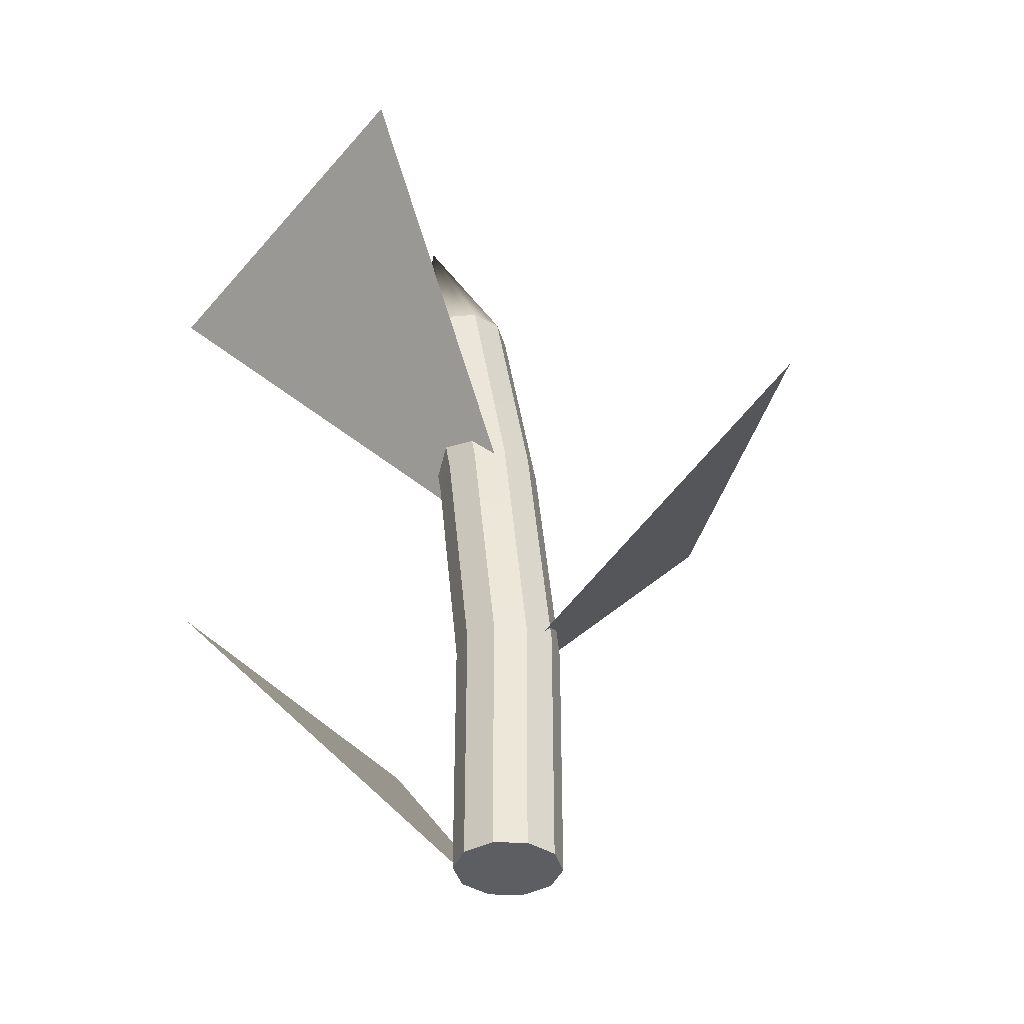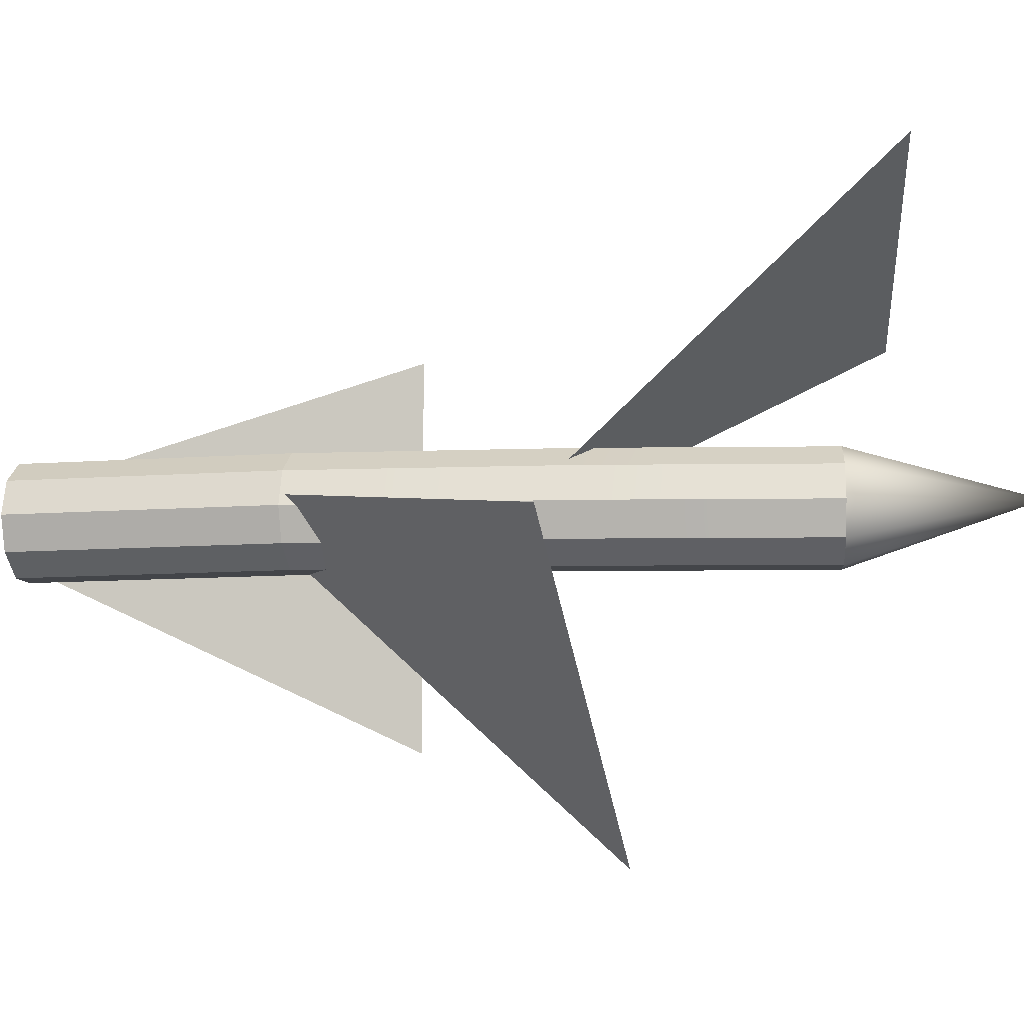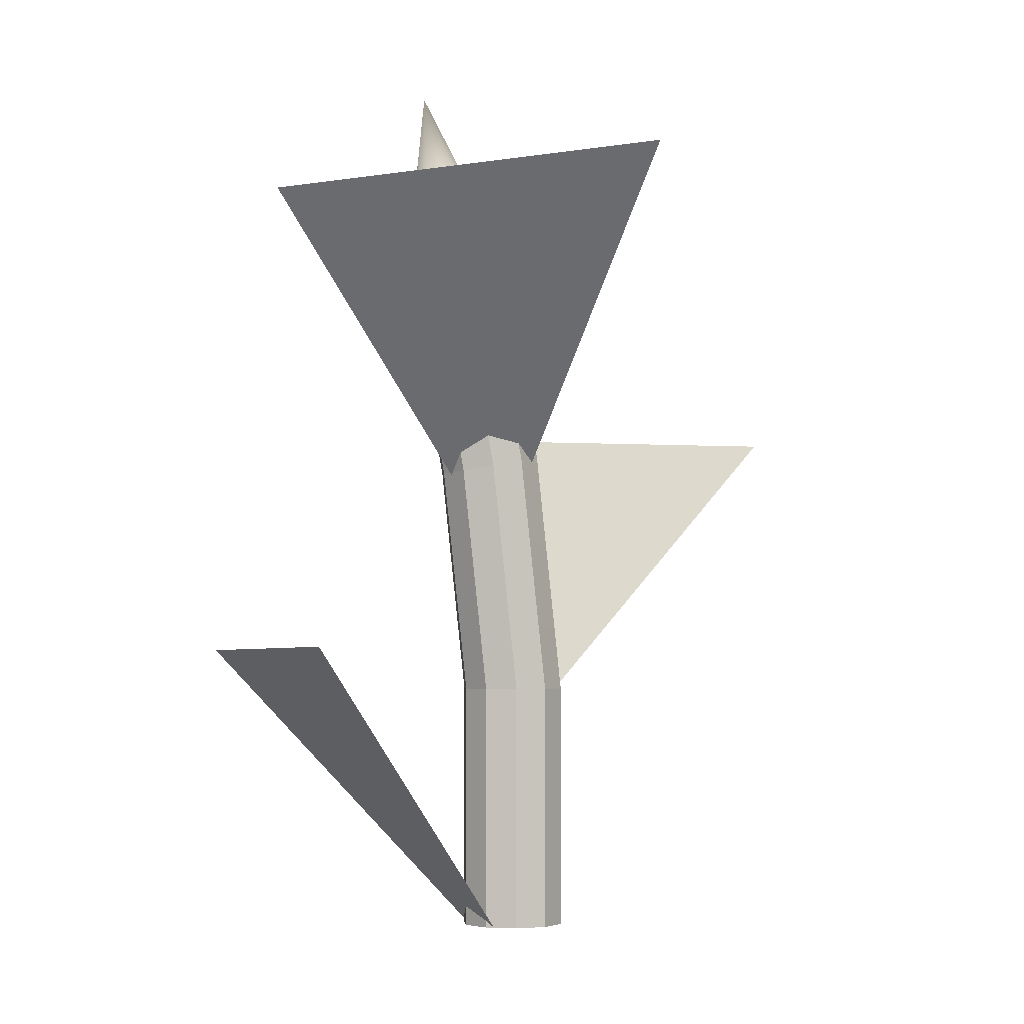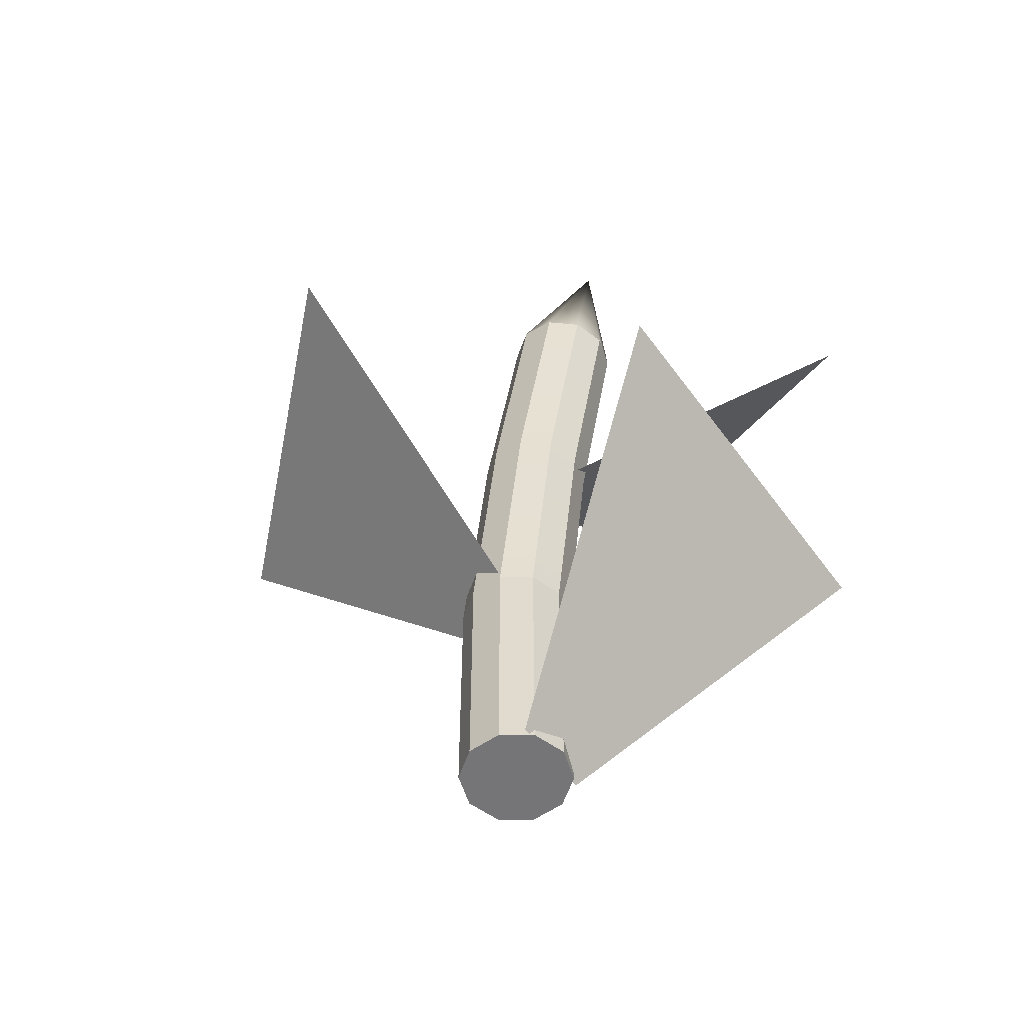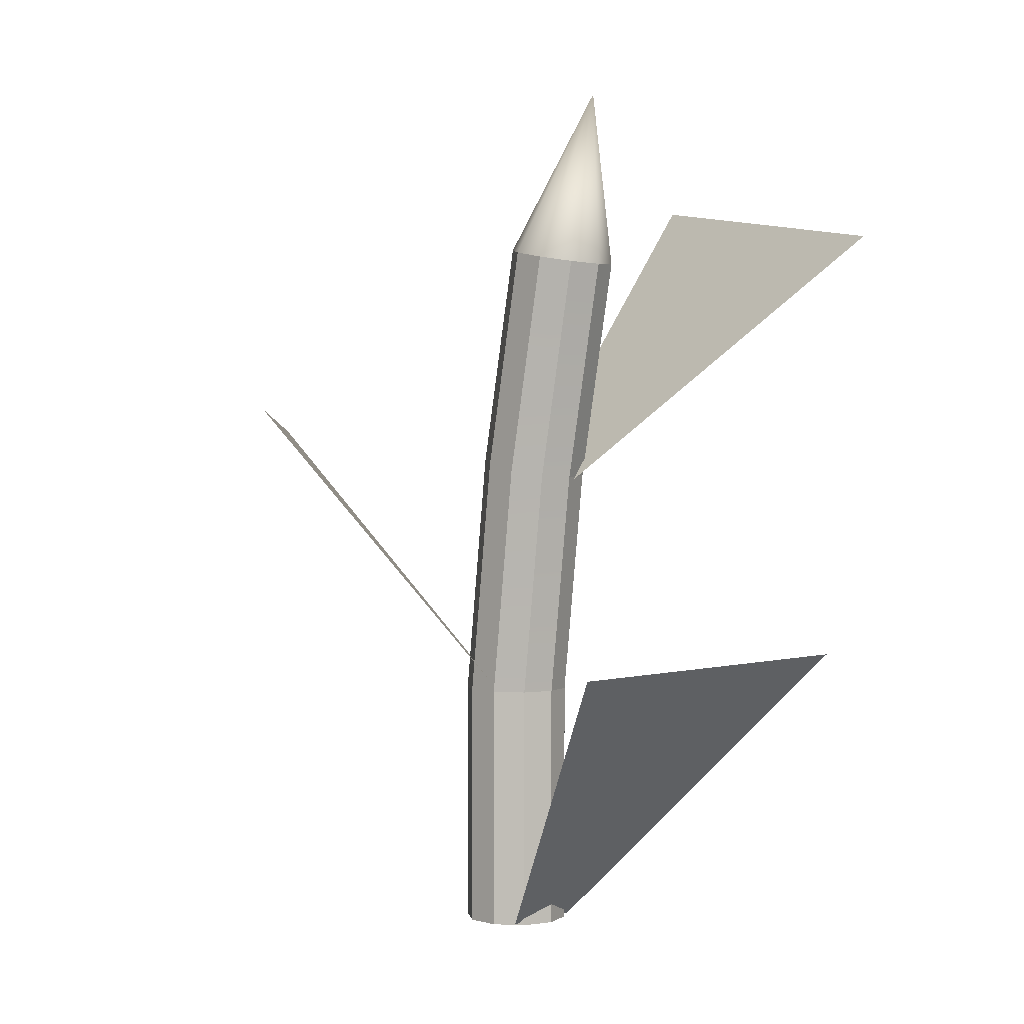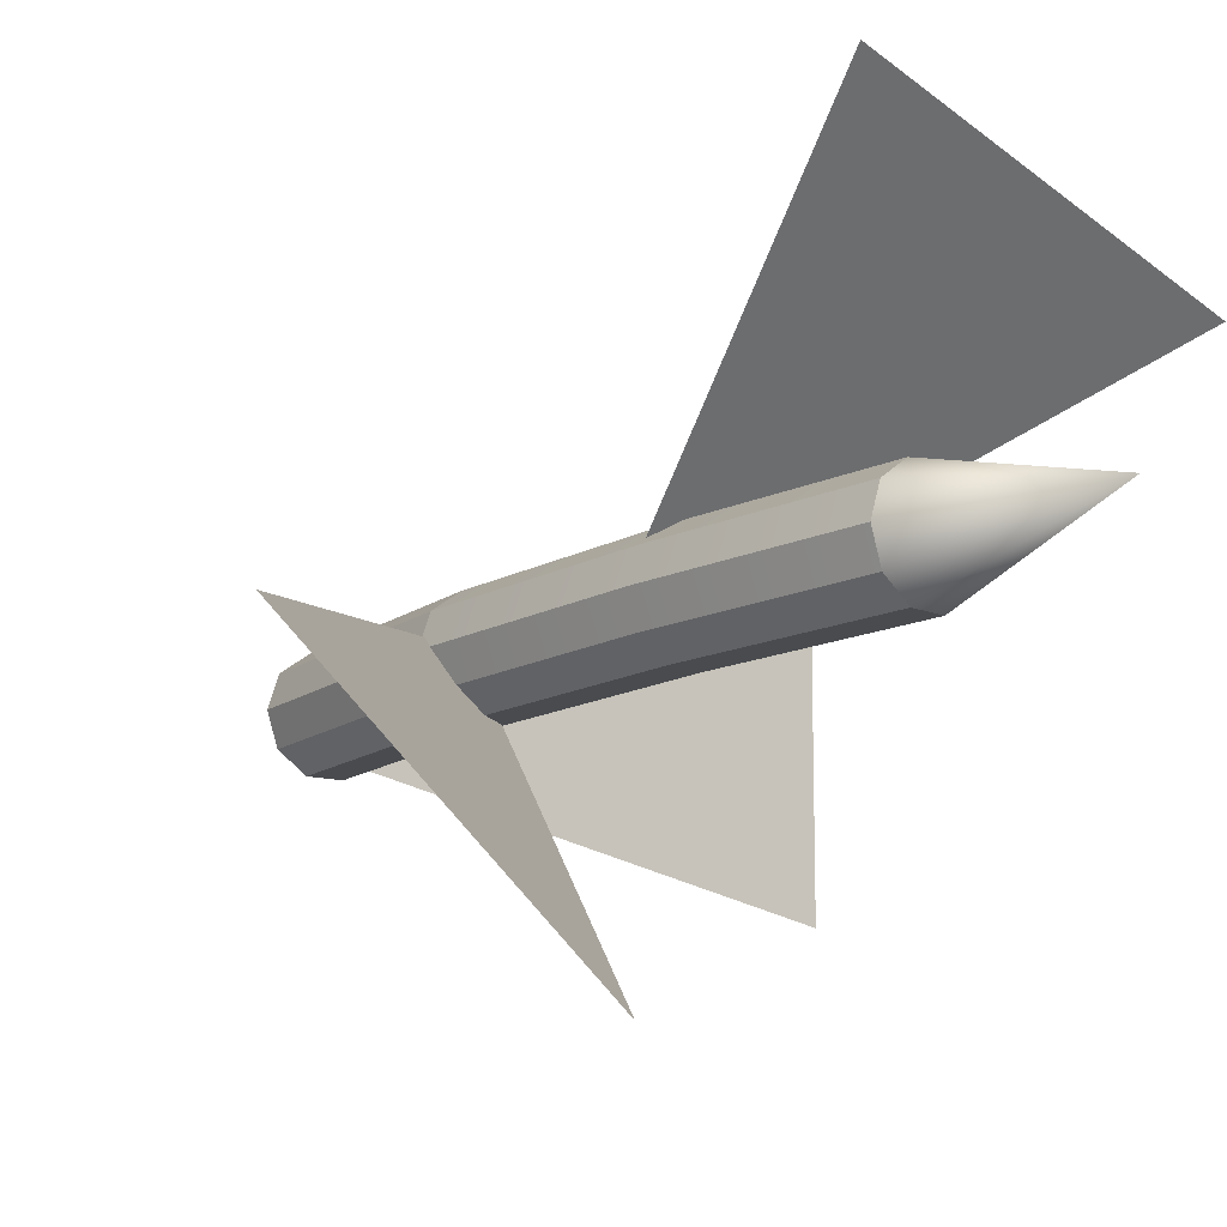
<metadata>
{"format":"obj","ext":"obj","renderer":"f3d","projection":"perspective","resolution":1024,"background":"white","views":[{"elev":-38.4,"azim":33.6,"up":"+Y"},{"elev":-8.9,"azim":102.5,"up":"+Z"},{"elev":-4.1,"azim":-22.6,"up":"+Y"},{"elev":-56.6,"azim":-144.6,"up":"+Y"},{"elev":1.9,"azim":-135.5,"up":"+Y"},{"elev":-13.8,"azim":147.7,"up":"+Z"}]}
</metadata>
<code>
g default
v 2.344 0.3628 0.1381
v 2.332 0.2234 0.0149
v 2.18 0.3374 0.08698
v 2.296 0.2179 0.003814
v 2.353 0.2537 -0.1424
v 2.321 0.116 -0.02089
v 2.479 0.2439 -0.02299
v 2.348 0.1139 0.005022
v 2.2 0.1342 0.0868
v 2.311 0.000386 0.01884
v 2.2 0.1342 -0.0868
v 2.311 0.000386 -0.01884
v 2.349 -0.000516 -0.01448
v 2.336 -0.000516 -0.02343
v 2.321 -0.000516 -0.02343
v 2.309 -0.000516 -0.01448
v 2.304 -0.000516 0
v 2.309 -0.000516 0.01448
v 2.321 -0.000516 0.02343
v 2.336 -0.000516 0.02343
v 2.349 -0.000516 0.01448
v 2.353 -0.000516 0
v 2.349 0.1149 -0.01448
v 2.336 0.1149 -0.02343
v 2.321 0.1149 -0.02343
v 2.309 0.1149 -0.01448
v 2.304 0.1149 0
v 2.309 0.1149 0.01448
v 2.321 0.1149 0.02343
v 2.336 0.1149 0.02343
v 2.349 0.1149 0.01448
v 2.353 0.1149 -0
v 2.329 -0.000516 0
v 2.336 0.2291 -0.01448
v 2.324 0.2269 -0.02343
v 2.309 0.2241 -0.02343
v 2.297 0.2218 -0.01448
v 2.292 0.221 0
v 2.297 0.2218 0.01448
v 2.309 0.2241 0.02343
v 2.324 0.2269 0.02343
v 2.336 0.2291 0.01448
v 2.34 0.23 0
v 2.317 0.3325 -0.01448
v 2.305 0.3303 -0.02343
v 2.28 0.4069 0.003464
v 2.29 0.3275 -0.02343
v 2.277 0.3252 -0.01448
v 2.273 0.3244 0
v 2.277 0.3252 0.01448
v 2.29 0.3275 0.02343
v 2.305 0.3303 0.02343
v 2.317 0.3325 0.01448
v 2.321 0.3334 -0
g Plant
f 1 2 4 3
f 5 6 8 7
f 9 10 12 11
f 13 14 24 23
f 14 15 25 24
f 15 16 26 25
f 16 17 27 26
f 17 18 28 27
f 18 19 29 28
f 19 20 30 29
f 20 21 31 30
f 21 22 32 31
f 22 13 23 32
f 14 13 33
f 15 14 33
f 16 15 33
f 17 16 33
f 18 17 33
f 19 18 33
f 20 19 33
f 21 20 33
f 22 21 33
f 13 22 33
f 44 45 46
f 45 47 46
f 47 48 46
f 48 49 46
f 49 50 46
f 50 51 46
f 51 52 46
f 52 53 46
f 53 54 46
f 54 44 46
f 23 24 35 34
f 24 25 36 35
f 25 26 37 36
f 26 27 38 37
f 27 28 39 38
f 28 29 40 39
f 29 30 41 40
f 30 31 42 41
f 31 32 43 42
f 32 23 34 43
f 34 35 45 44
f 35 36 47 45
f 36 37 48 47
f 37 38 49 48
f 38 39 50 49
f 39 40 51 50
f 40 41 52 51
f 41 42 53 52
f 42 43 54 53
f 43 34 44 54

</code>
